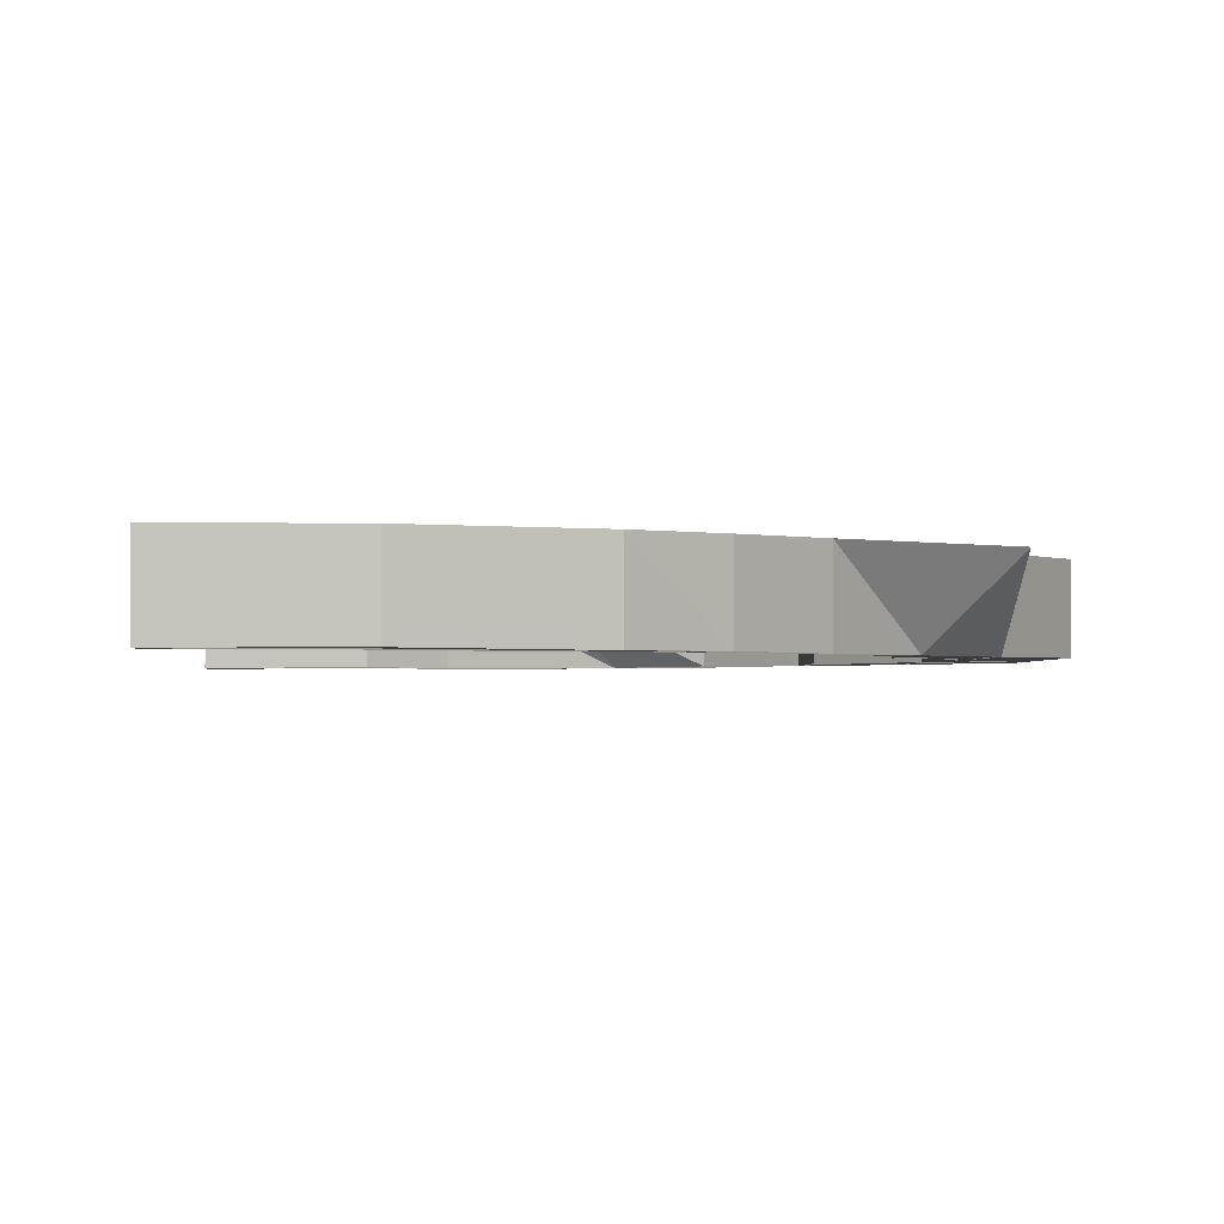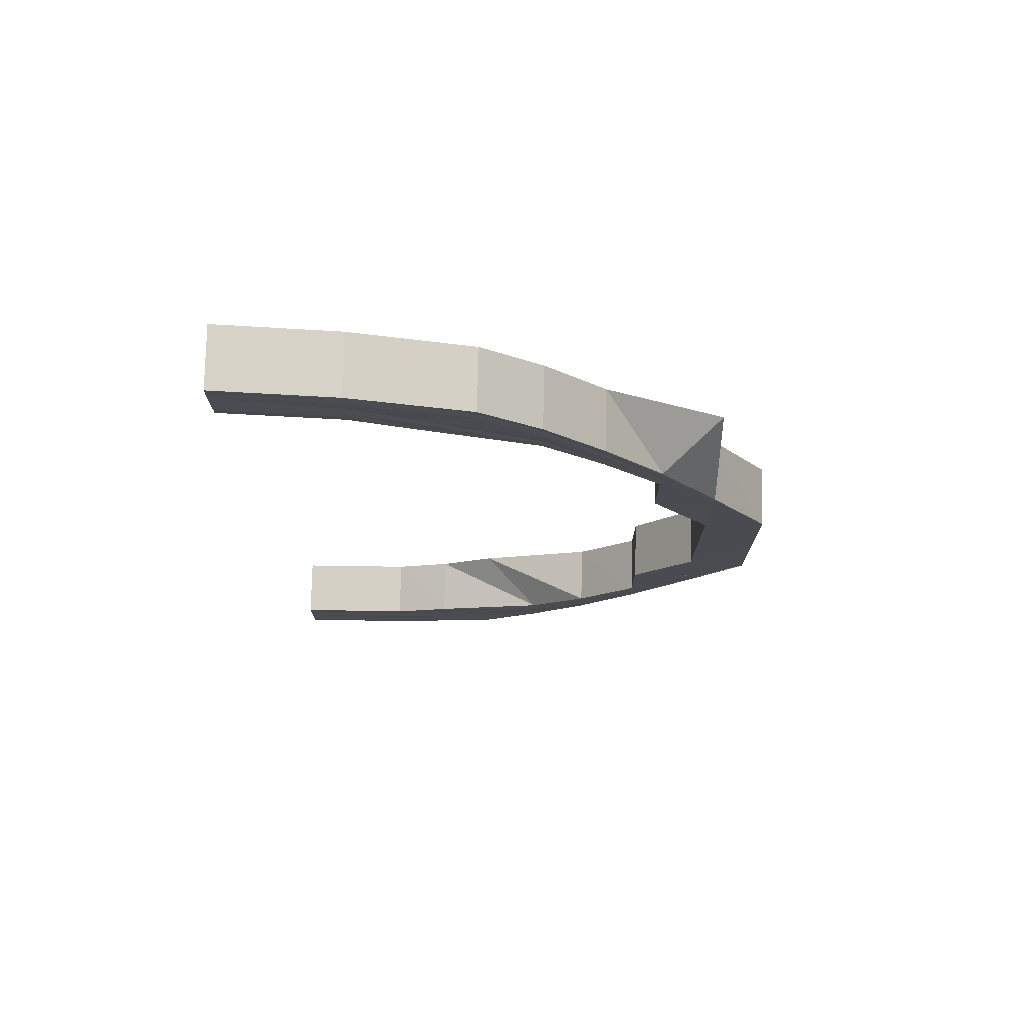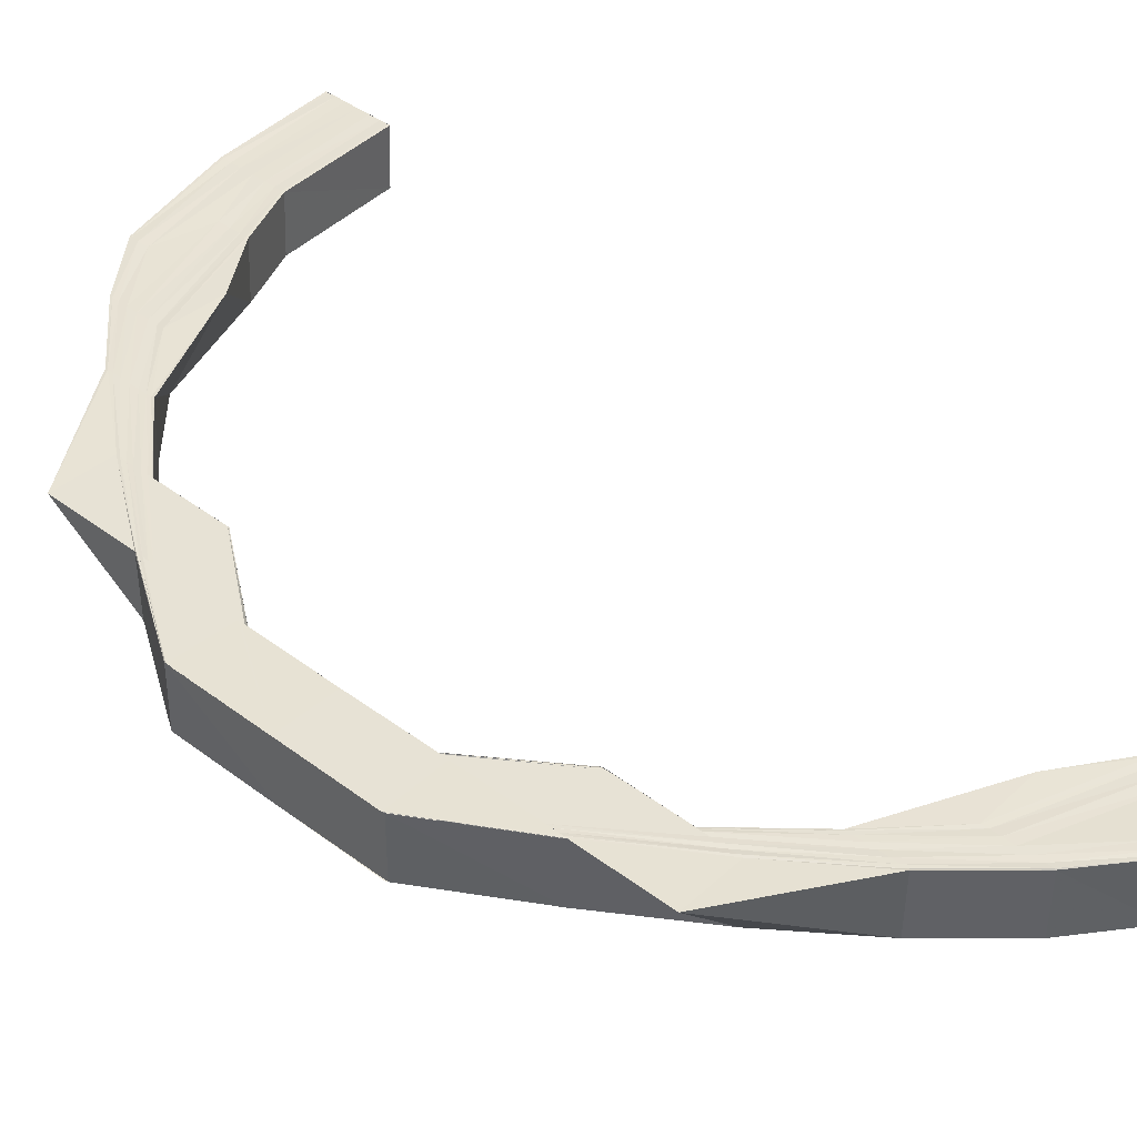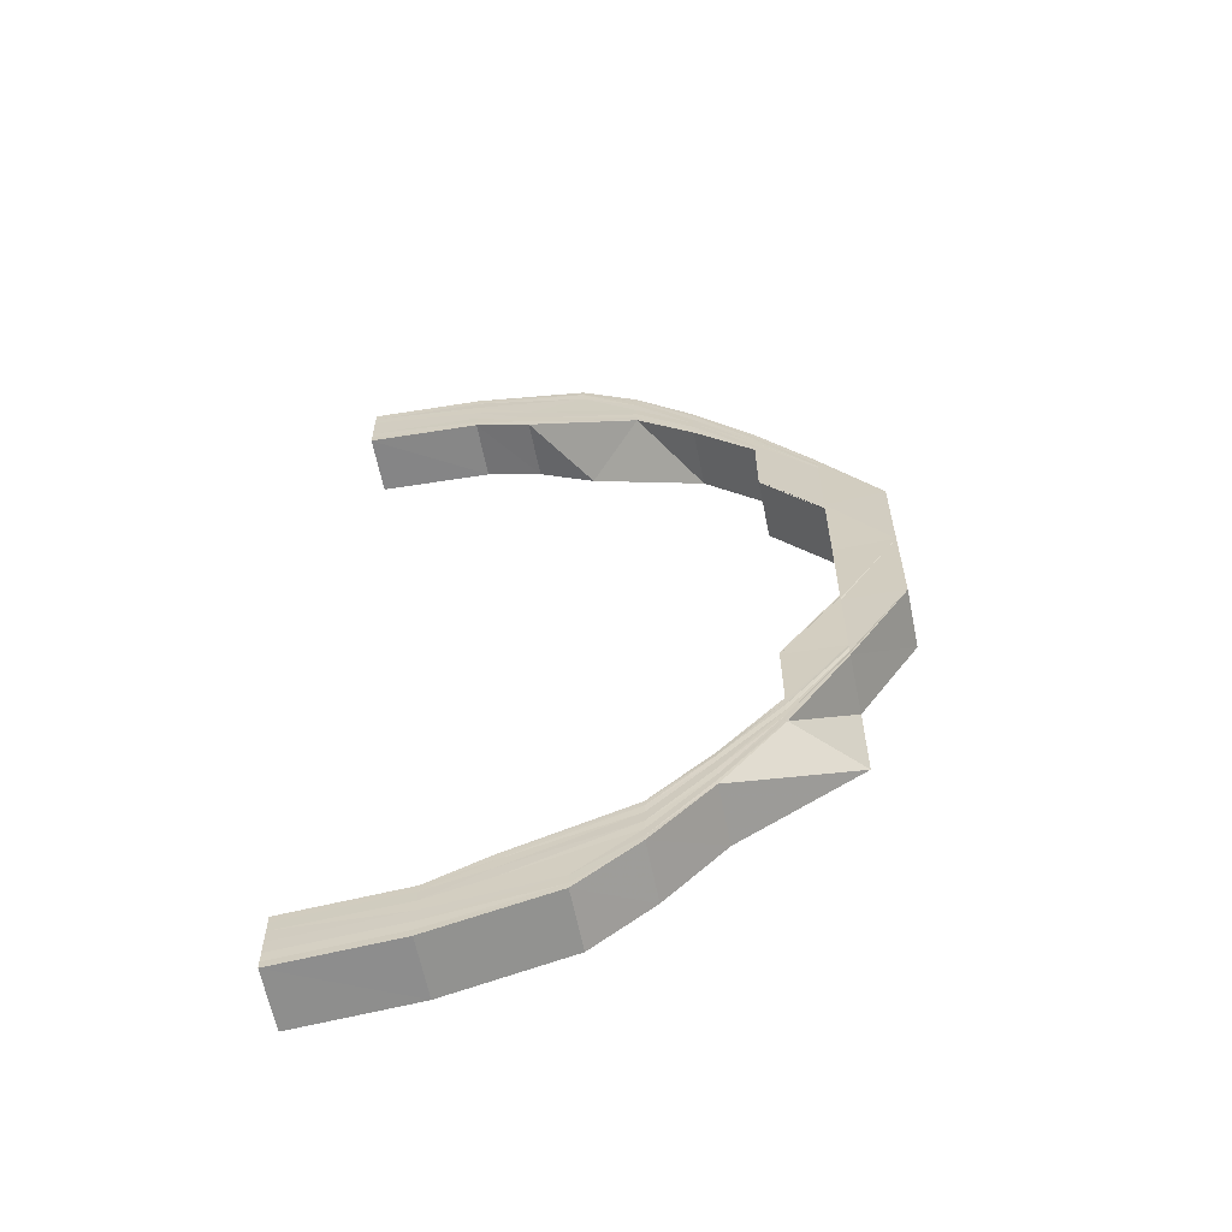
<metadata>
{"format":"obj","ext":"obj","renderer":"f3d","projection":"perspective","resolution":1024,"background":"white","views":[{"elev":-1.5,"azim":-4.3,"up":"+Y"},{"elev":75.6,"azim":1.9,"up":"+Z"},{"elev":40.3,"azim":133.1,"up":"+Y"},{"elev":-61.3,"azim":11.1,"up":"+Z"}]}
</metadata>
<code>
o 17526
v 2202 1871 8.25
v 2202 1871 8.252
v 2202 1871 8.251
v 2202 1871 8.257
v 2202 1871 8.252
v 2202 1871 8.265
v 2202 1871 8.257
v 2202 1871 8.275
v 2202 1871 8.265
v 2202 1871 8.288
v 2202 1871 8.276
v 2202 1871 8.254
v 2202 1871 8.252
v 2202 1871 8.258
v 2202 1871 8.266
v 2202 1871 8.252
v 2202 1871 8.254
v 2202 1871 8.251
v 2202 1871 8.252
v 2202 1871 8.257
v 2202 1871 8.265
v 2202 1871 8.276
v 2202 1871 8.255
v 2202 1871 8.254
v 2202 1871 8.256
v 2202 1871 8.26
v 2202 1871 8.258
v 2202 1871 8.256
v 2202 1871 8.258
v 2202 1871 8.262
v 2202 1871 8.268
v 2202 1871 8.277
v 2202 1871 8.289
v 2202 1871 8.288
v 2202 1871 8.303
v 2202 1871 8.289
v 2202 1871 8.303
v 2202 1871 8.289
v 2202 1871 8.319
v 2202 1871 8.319
v 2202 1871 8.303
v 2202 1871 8.304
v 2202 1871 8.289
v 2202 1871 8.303
v 2202 1871 8.319
v 2202 1871 8.278
v 2202 1871 8.29
v 2202 1871 8.305
v 2202 1871 8.32
v 2202 1871 8.319
v 2202 1871 8.32
v 2202 1871 8.336
v 2202 1871 8.321
v 2202 1871 8.292
v 2202 1871 8.306
v 2202 1871 8.28
v 2202 1871 8.293
v 2202 1871 8.306
v 2202 1871 8.281
v 2202 1871 8.27
v 2202 1871 8.272
v 2202 1871 8.264
v 2202 1871 8.26
v 2202 1871 8.258
v 2202 1871 8.26
v 2202 1871 8.262
v 2202 1871 8.262
v 2202 1871 8.26
v 2202 1871 8.263
v 2202 1871 8.262
v 2202 1871 8.266
v 2202 1871 8.263
v 2202 1871 8.267
v 2202 1871 8.264
v 2202 1871 8.262
v 2202 1871 8.273
v 2202 1871 8.274
v 2202 1871 8.267
v 2202 1871 8.268
v 2202 1871 8.283
v 2202 1871 8.274
v 2202 1871 8.275
v 2202 1871 8.283
v 2202 1871 8.284
v 2202 1871 8.275
v 2202 1871 8.295
v 2202 1871 8.295
v 2202 1871 8.294
v 2202 1871 8.295
v 2202 1871 8.283
v 2202 1871 8.307
v 2202 1871 8.321
v 2202 1871 8.321
v 2202 1871 8.308
v 2202 1871 8.322
v 2202 1871 8.308
v 2202 1871 8.295
v 2202 1871 8.308
v 2202 1871 8.308
v 2202 1871 8.322
v 2202 1871 8.295
v 2202 1871 8.283
v 2202 1871 8.284
v 2202 1871 8.295
v 2202 1871 8.283
v 2202 1871 8.294
v 2202 1871 8.281
v 2202 1871 8.293
v 2202 1871 8.273
v 2202 1871 8.272
v 2202 1871 8.274
v 2202 1871 8.275
v 2202 1871 8.284
v 2202 1871 8.283
v 2202 1871 8.295
v 2202 1871 8.266
v 2202 1871 8.264
v 2202 1871 8.267
v 2202 1871 8.268
v 2202 1871 8.262
v 2202 1871 8.26
v 2202 1871 8.263
v 2202 1871 8.264
v 2202 1871 8.268
v 2202 1871 8.267
v 2202 1871 8.274
v 2202 1871 8.263
v 2202 1871 8.264
v 2202 1871 8.262
v 2202 1871 8.262
v 2202 1871 8.262
v 2202 1871 8.262
v 2202 1871 8.26
v 2202 1871 8.258
v 2202 1871 8.256
v 2202 1871 8.262
v 2202 1871 8.26
v 2202 1871 8.258
v 2202 1871 8.256
v 2202 1871 8.254
v 2202 1871 8.252
v 2202 1871 8.251
v 2202 1871 8.25
v 2202 1871 8.258
v 2202 1871 8.254
v 2202 1871 8.255
v 2202 1871 8.252
v 2202 1871 8.262
v 2202 1871 8.254
v 2202 1871 8.251
v 2202 1871 8.26
v 2202 1871 8.27
v 2202 1871 8.252
v 2202 1871 8.25
v 2202 1871 8.258
v 2202 1871 8.268
v 2202 1871 8.28
v 2202 1871 8.252
v 2202 1871 8.25
v 2202 1871 8.257
v 2202 1871 8.257
v 2202 1871 8.252
v 2202 1871 8.252
v 2202 1871 8.251
v 2202 1871 8.257
v 2202 1871 8.257
v 2202 1871 8.265
v 2202 1871 8.265
v 2202 1871 8.275
v 2202 1871 8.276
v 2202 1871 8.265
v 2202 1871 8.265
v 2202 1871 8.276
v 2202 1871 8.275
v 2202 1871 8.289
v 2202 1871 8.288
v 2202 1871 8.266
v 2202 1871 8.277
v 2202 1871 8.278
v 2202 1871 8.289
v 2202 1871 8.29
v 2202 1871 8.292
v 2202 1871 8.305
v 2202 1871 8.306
v 2202 1871 8.304
v 2202 1871 8.306
v 2202 1871 8.307
v 2202 1871 8.321
v 2202 1871 8.322
v 2202 1871 8.308
v 2202 1871 8.308
v 2202 1871 8.322
v 2202 1871 8.303
v 2202 1871 8.32
v 2202 1871 8.32
v 2202 1871 8.319
v 2202 1871 8.336
v 2202 1871 8.336
v 2202 1871 8.352
v 2202 1871 8.352
v 2202 1871 8.353
v 2202 1871 8.368
v 2202 1871 8.353
v 2202 1871 8.353
v 2202 1871 8.353
v 2202 1871 8.369
v 2202 1871 8.384
v 2202 1871 8.369
v 2202 1871 8.397
v 2202 1871 8.384
v 2202 1871 8.384
v 2202 1871 8.408
v 2202 1871 8.397
v 2202 1871 8.416
v 2202 1871 8.407
v 2202 1871 8.368
v 2202 1871 8.353
v 2202 1871 8.353
v 2202 1871 8.369
v 2202 1871 8.42
v 2202 1871 8.415
v 2202 1871 8.352
v 2202 1871 8.383
v 2202 1871 8.336
v 2202 1871 8.368
v 2202 1871 8.384
v 2202 1871 8.397
v 2202 1871 8.382
v 2202 1871 8.367
v 2202 1871 8.396
v 2202 1871 8.407
v 2202 1871 8.381
v 2202 1871 8.366
v 2202 1871 8.394
v 2202 1871 8.406
v 2202 1871 8.415
v 2202 1871 8.379
v 2202 1871 8.365
v 2202 1871 8.351
v 2202 1871 8.351
v 2202 1871 8.365
v 2202 1871 8.351
v 2202 1871 8.393
v 2202 1871 8.391
v 2202 1871 8.378
v 2202 1871 8.405
v 2202 1871 8.403
v 2202 1871 8.39
v 2202 1871 8.378
v 2202 1871 8.401
v 2202 1871 8.389
v 2202 1871 8.378
v 2202 1871 8.414
v 2202 1871 8.412
v 2202 1871 8.42
v 2202 1871 8.41
v 2202 1871 8.419
v 2202 1871 8.42
v 2202 1871 8.422
v 2202 1871 8.422
v 2202 1871 8.422
v 2202 1871 8.42
v 2202 1871 8.42
v 2202 1871 8.415
v 2202 1871 8.416
v 2202 1871 8.42
v 2202 1871 8.416
v 2202 1871 8.407
v 2202 1871 8.408
v 2202 1871 8.397
v 2202 1871 8.397
v 2202 1871 8.384
v 2202 1871 8.418
v 2202 1871 8.417
v 2202 1871 8.42
v 2202 1871 8.416
v 2202 1871 8.415
v 2202 1871 8.418
v 2202 1871 8.408
v 2202 1871 8.414
v 2202 1871 8.412
v 2202 1871 8.416
v 2202 1871 8.399
v 2202 1871 8.389
v 2202 1871 8.388
v 2202 1871 8.377
v 2202 1871 8.398
v 2202 1871 8.406
v 2202 1871 8.398
v 2202 1871 8.398
v 2202 1871 8.405
v 2202 1871 8.405
v 2202 1871 8.398
v 2202 1871 8.41
v 2202 1871 8.414
v 2202 1871 8.409
v 2202 1871 8.409
v 2202 1871 8.412
v 2202 1871 8.411
v 2202 1871 8.41
v 2202 1871 8.409
v 2202 1871 8.405
v 2202 1871 8.412
v 2202 1871 8.411
v 2202 1871 8.41
v 2202 1871 8.409
v 2202 1871 8.409
v 2202 1871 8.405
v 2202 1871 8.405
v 2202 1871 8.409
v 2202 1871 8.409
v 2202 1871 8.405
v 2202 1871 8.405
v 2202 1871 8.398
v 2202 1871 8.398
v 2202 1871 8.41
v 2202 1871 8.411
v 2202 1871 8.41
v 2202 1871 8.412
v 2202 1871 8.406
v 2202 1871 8.399
v 2202 1871 8.412
v 2202 1871 8.414
v 2202 1871 8.408
v 2202 1871 8.401
v 2202 1871 8.415
v 2202 1871 8.41
v 2202 1871 8.403
v 2202 1871 8.417
v 2202 1871 8.418
v 2202 1871 8.412
v 2202 1871 8.405
v 2202 1871 8.419
v 2202 1871 8.42
v 2202 1871 8.414
v 2202 1871 8.406
v 2202 1871 8.42
v 2202 1871 8.422
v 2202 1871 8.422
v 2202 1871 8.42
v 2202 1871 8.416
v 2202 1871 8.415
v 2202 1871 8.408
v 2202 1871 8.407
v 2202 1871 8.397
v 2202 1871 8.397
v 2202 1871 8.384
v 2202 1871 8.396
v 2202 1871 8.384
v 2202 1871 8.369
v 2202 1871 8.369
v 2202 1871 8.353
v 2202 1871 8.369
v 2202 1871 8.369
v 2202 1871 8.353
v 2202 1871 8.383
v 2202 1871 8.368
v 2202 1871 8.353
v 2202 1871 8.382
v 2202 1871 8.394
v 2202 1871 8.393
v 2202 1871 8.381
v 2202 1871 8.367
v 2202 1871 8.391
v 2202 1871 8.379
v 2202 1871 8.366
v 2202 1871 8.39
v 2202 1871 8.378
v 2202 1871 8.365
v 2202 1871 8.351
v 2202 1871 8.351
v 2202 1871 8.365
v 2202 1871 8.351
v 2202 1871 8.364
v 2202 1871 8.389
v 2202 1871 8.378
v 2202 1871 8.388
v 2202 1871 8.388
v 2202 1871 8.377
v 2202 1871 8.389
v 2202 1871 8.398
v 2202 1871 8.378
v 2202 1871 8.377
v 2202 1871 8.365
v 2202 1871 8.351
v 2202 1871 8.351
v 2202 1871 8.365
v 2202 1871 8.322
v 2202 1871 8.322
v 2202 1871 8.322
v 2202 1871 8.308
f 1 2 3
f 2 4 5
f 4 6 7
f 6 8 9
f 8 10 11
f 5 12 13
f 7 14 12
f 9 15 14
f 16 12 17
f 18 19 16
f 19 20 12
f 20 21 14
f 21 22 15
f 12 14 23
f 12 23 24
f 17 23 25
f 14 26 23
f 14 15 26
f 23 26 27
f 23 27 28
f 25 27 29
f 26 30 27
f 15 31 26
f 26 31 30
f 15 32 31
f 11 32 15
f 11 33 32
f 34 33 11
f 34 35 33
f 33 36 32
f 35 37 38
f 39 40 37
f 35 39 41
f 41 42 36
f 43 44 36
f 44 45 42
f 32 36 46
f 32 46 31
f 36 42 47
f 36 47 46
f 42 48 47
f 42 49 48
f 50 49 42
f 49 51 48
f 49 52 51
f 51 52 53
f 47 48 54
f 48 55 54
f 47 54 56
f 46 47 56
f 54 55 57
f 55 58 57
f 56 54 59
f 54 57 59
f 46 56 60
f 31 46 60
f 31 60 30
f 60 56 61
f 56 59 61
f 30 60 62
f 60 61 62
f 30 62 63
f 27 30 63
f 27 63 64
f 29 63 65
f 63 62 66
f 65 66 67
f 63 66 68
f 66 69 70
f 62 71 66
f 62 61 71
f 66 71 72
f 71 73 69
f 72 74 75
f 61 76 71
f 76 77 73
f 71 76 78
f 78 79 74
f 61 59 76
f 59 80 76
f 59 57 80
f 76 80 81
f 81 82 79
f 80 83 81
f 83 84 82
f 81 83 85
f 86 87 84
f 80 88 83
f 57 88 80
f 57 58 88
f 88 89 90
f 58 91 88
f 58 92 91
f 92 93 91
f 91 93 94
f 93 95 96
f 86 94 97
f 94 98 97
f 99 100 98
f 97 101 102
f 103 104 102
f 102 101 105
f 101 106 105
f 105 106 107
f 106 108 107
f 102 105 109
f 105 107 110
f 109 105 110
f 111 102 109
f 112 103 111
f 113 102 111
f 114 115 113
f 111 109 116
f 109 110 117
f 116 109 117
f 118 111 116
f 85 111 118
f 119 112 118
f 118 116 120
f 116 117 121
f 120 116 121
f 122 118 120
f 123 119 122
f 124 118 122
f 125 126 124
f 127 125 128
f 129 127 130
f 128 122 131
f 132 123 131
f 131 122 133
f 122 120 133
f 133 120 134
f 120 121 134
f 134 121 135
f 136 132 135
f 137 136 135
f 138 137 135
f 139 138 135
f 140 139 135
f 141 140 135
f 142 141 135
f 143 142 135
f 121 144 135
f 135 144 145
f 121 117 144
f 144 146 145
f 145 146 147
f 117 148 144
f 144 148 146
f 117 110 148
f 146 149 147
f 147 149 150
f 148 151 146
f 146 151 149
f 110 152 148
f 148 152 151
f 110 107 152
f 149 153 150
f 150 153 154
f 151 155 149
f 149 155 153
f 152 156 151
f 151 156 155
f 107 157 152
f 152 157 156
f 107 108 157
f 153 158 159
f 155 160 153
f 160 161 158
f 153 160 162
f 162 163 164
f 165 166 163
f 167 168 166
f 169 170 168
f 160 171 165
f 171 172 161
f 171 173 167
f 173 174 172
f 173 175 169
f 175 176 174
f 177 171 160
f 155 177 160
f 156 177 155
f 177 178 171
f 178 173 171
f 156 179 177
f 179 178 177
f 157 179 156
f 178 180 173
f 180 175 173
f 179 181 178
f 181 180 178
f 157 182 179
f 182 181 179
f 108 182 157
f 181 183 180
f 184 183 181
f 182 184 181
f 183 185 180
f 180 185 175
f 186 184 182
f 108 186 182
f 187 186 108
f 187 188 186
f 189 188 187
f 190 189 187
f 191 192 190
f 185 193 175
f 175 193 34
f 185 194 193
f 195 194 185
f 194 196 193
f 193 196 35
f 195 197 194
f 198 197 195
f 198 199 197
f 199 200 197
f 200 201 197
f 200 202 201
f 39 197 50
f 197 52 50
f 197 203 52
f 203 204 52
f 205 206 204
f 206 207 208
f 207 209 210
f 211 210 208
f 209 212 213
f 212 214 215
f 208 210 216
f 208 216 217
f 218 219 217
f 214 220 221
f 217 216 222
f 217 222 52
f 210 223 216
f 52 222 224
f 52 224 53
f 216 223 225
f 226 227 223
f 223 228 225
f 225 228 229
f 223 230 228
f 213 230 223
f 227 231 230
f 228 232 229
f 229 232 233
f 230 234 228
f 228 234 232
f 230 235 234
f 215 235 230
f 231 236 235
f 232 237 233
f 233 237 238
f 233 238 239
f 239 238 240
f 238 241 242
f 232 243 237
f 234 243 232
f 243 244 237
f 237 244 245
f 234 246 243
f 235 246 234
f 243 247 244
f 246 247 243
f 244 248 245
f 245 248 249
f 247 250 244
f 244 250 248
f 248 251 252
f 235 253 246
f 221 253 235
f 246 254 247
f 253 254 246
f 236 255 253
f 254 256 247
f 247 256 250
f 253 257 254
f 258 257 253
f 255 259 257
f 220 260 258
f 260 261 262
f 263 262 264
f 260 259 265
f 259 266 257
f 259 266 265
f 267 264 268
f 269 268 270
f 271 270 272
f 266 273 265
f 266 273 274
f 257 275 274
f 257 274 254
f 254 274 256
f 273 276 265
f 273 276 277
f 274 277 256
f 274 278 277
f 256 277 279
f 256 279 250
f 276 280 265
f 276 280 281
f 277 281 279
f 277 282 281
f 250 279 283
f 250 283 248
f 248 283 284
f 284 285 286
f 283 287 251
f 279 288 283
f 279 281 288
f 283 288 289
f 289 290 285
f 288 291 289
f 291 292 290
f 289 291 293
f 288 294 291
f 281 294 288
f 281 295 294
f 296 297 292
f 294 298 296
f 299 300 297
f 294 301 302
f 303 304 301
f 280 303 294
f 280 303 265
f 303 299 265
f 299 305 265
f 306 299 307
f 308 306 309
f 310 305 311
f 307 311 312
f 313 310 312
f 309 312 314
f 315 313 314
f 316 317 311
f 311 317 318
f 317 319 318
f 312 311 320
f 311 318 320
f 314 312 321
f 312 320 321
f 318 319 322
f 319 323 322
f 320 318 324
f 318 322 324
f 321 320 325
f 320 324 325
f 322 323 326
f 323 265 326
f 324 322 327
f 322 326 327
f 325 324 328
f 324 327 328
f 326 265 329
f 265 330 329
f 327 326 331
f 326 329 331
f 328 327 332
f 327 331 332
f 329 330 333
f 330 334 333
f 331 329 335
f 329 333 335
f 332 331 336
f 331 335 336
f 333 334 337
f 334 338 337
f 337 338 263
f 338 339 340
f 337 340 341
f 333 337 342
f 335 333 342
f 342 337 267
f 342 341 343
f 335 342 344
f 344 342 269
f 336 335 344
f 344 343 345
f 336 344 346
f 346 344 271
f 346 345 347
f 348 336 346
f 332 336 348
f 348 346 349
f 349 346 211
f 349 347 350
f 351 350 352
f 351 349 353
f 353 354 355
f 356 349 351
f 356 348 349
f 357 356 351
f 357 351 358
f 201 357 358
f 202 357 201
f 359 356 357
f 202 359 357
f 360 348 356
f 359 360 356
f 360 332 348
f 328 332 360
f 361 328 360
f 361 360 359
f 325 328 361
f 362 359 202
f 362 361 359
f 363 362 202
f 364 325 361
f 364 361 362
f 321 325 364
f 365 362 363
f 365 364 362
f 366 365 363
f 367 321 364
f 367 364 365
f 314 321 367
f 368 365 366
f 368 367 365
f 369 368 366
f 369 366 370
f 371 369 370
f 372 369 371
f 373 372 371
f 374 372 373
f 375 367 368
f 375 314 367
f 293 314 375
f 376 375 368
f 377 375 376
f 378 315 375
f 379 378 376
f 380 381 377
f 382 380 383
f 249 383 374
f 384 249 374
f 384 374 385
f 386 387 385
f 240 385 198
f 224 240 198
f 224 198 388
f 389 224 388
f 389 390 391

</code>
